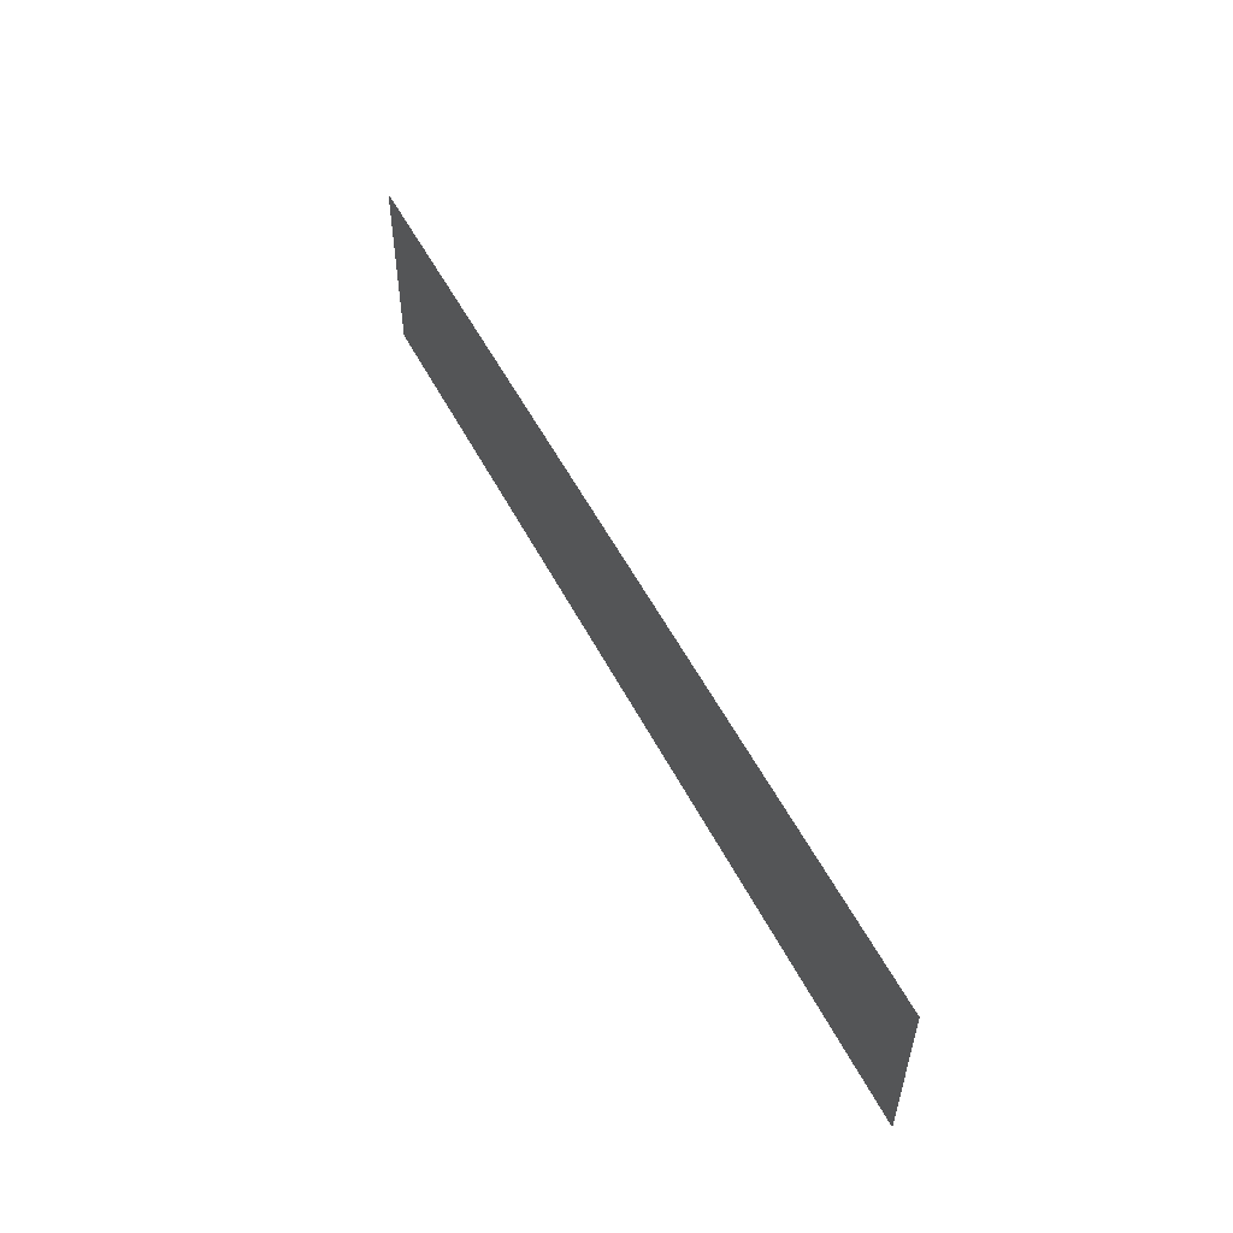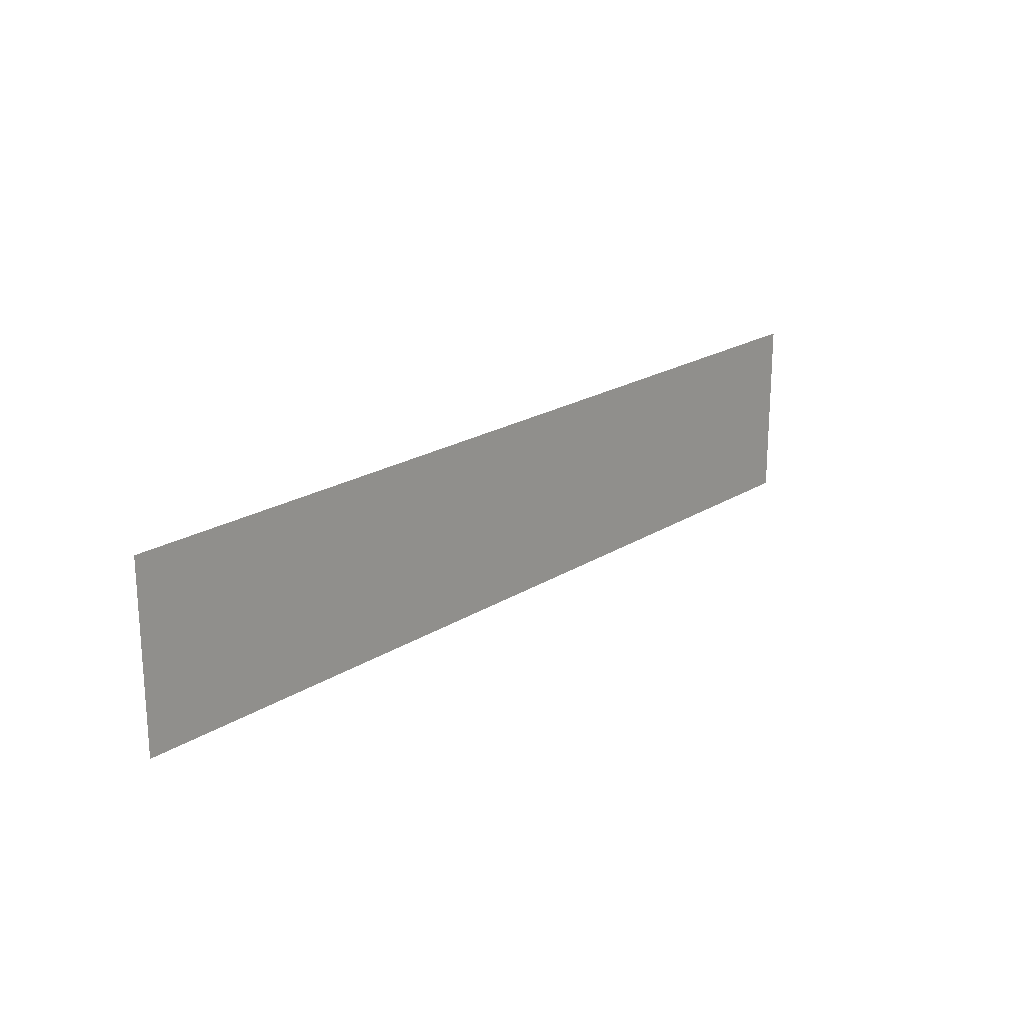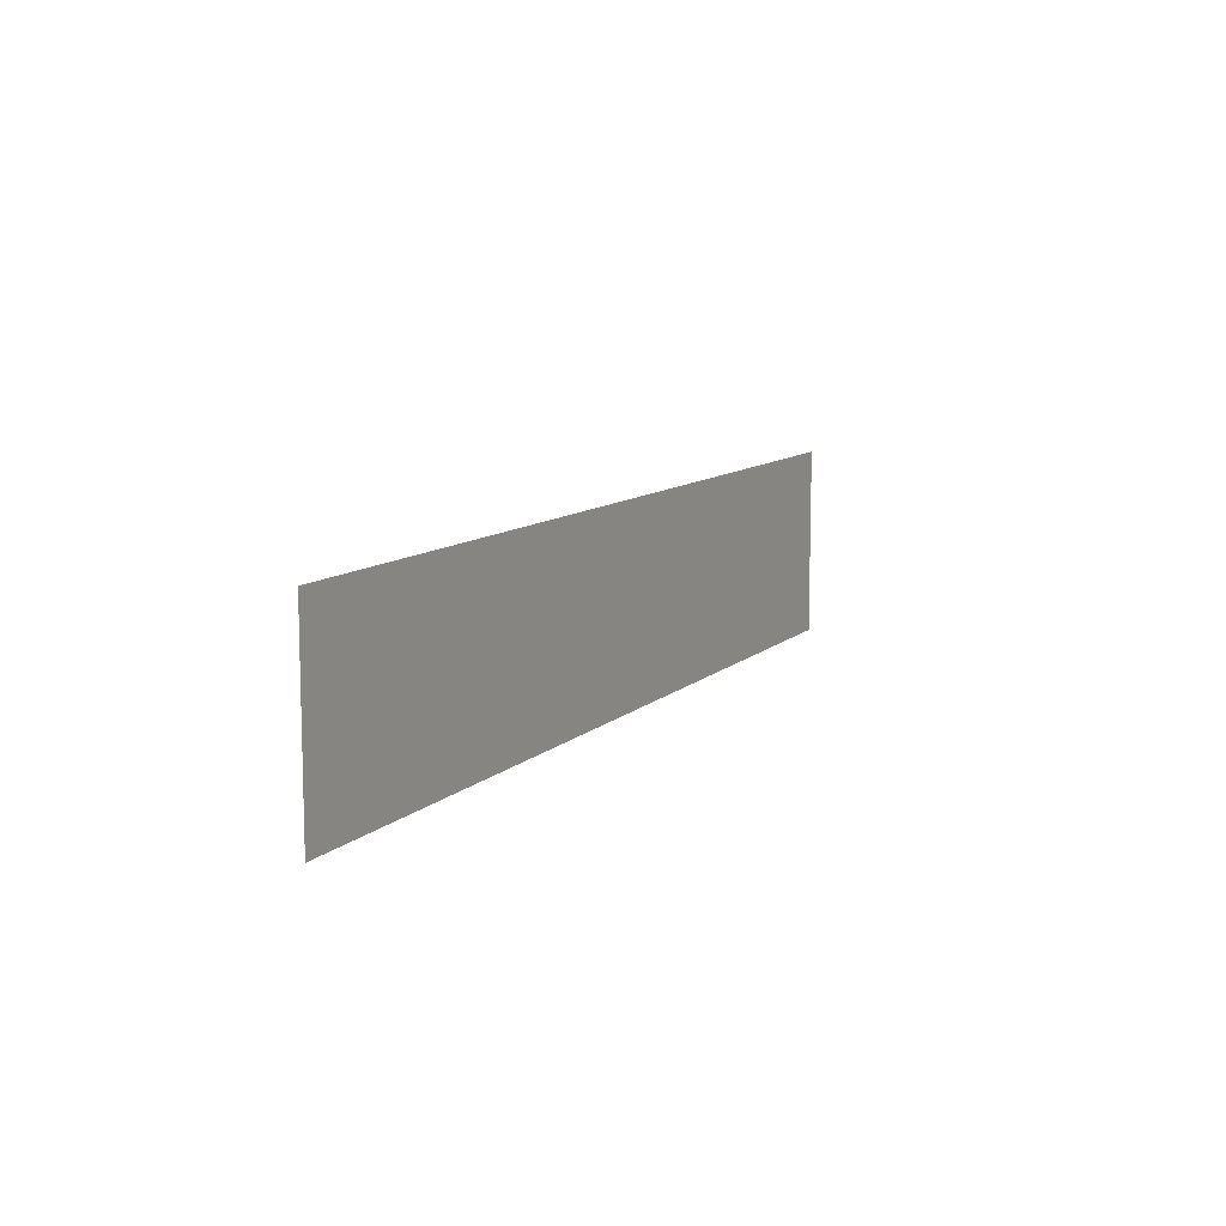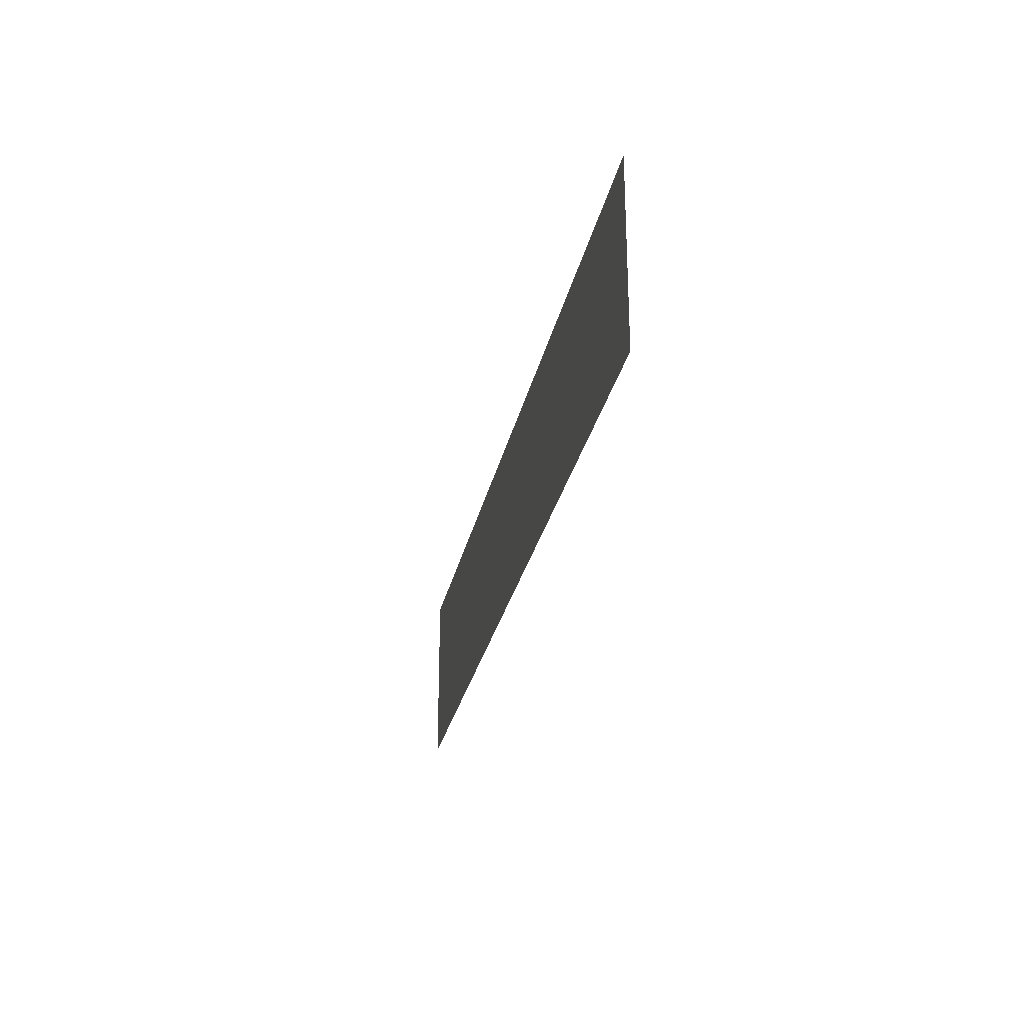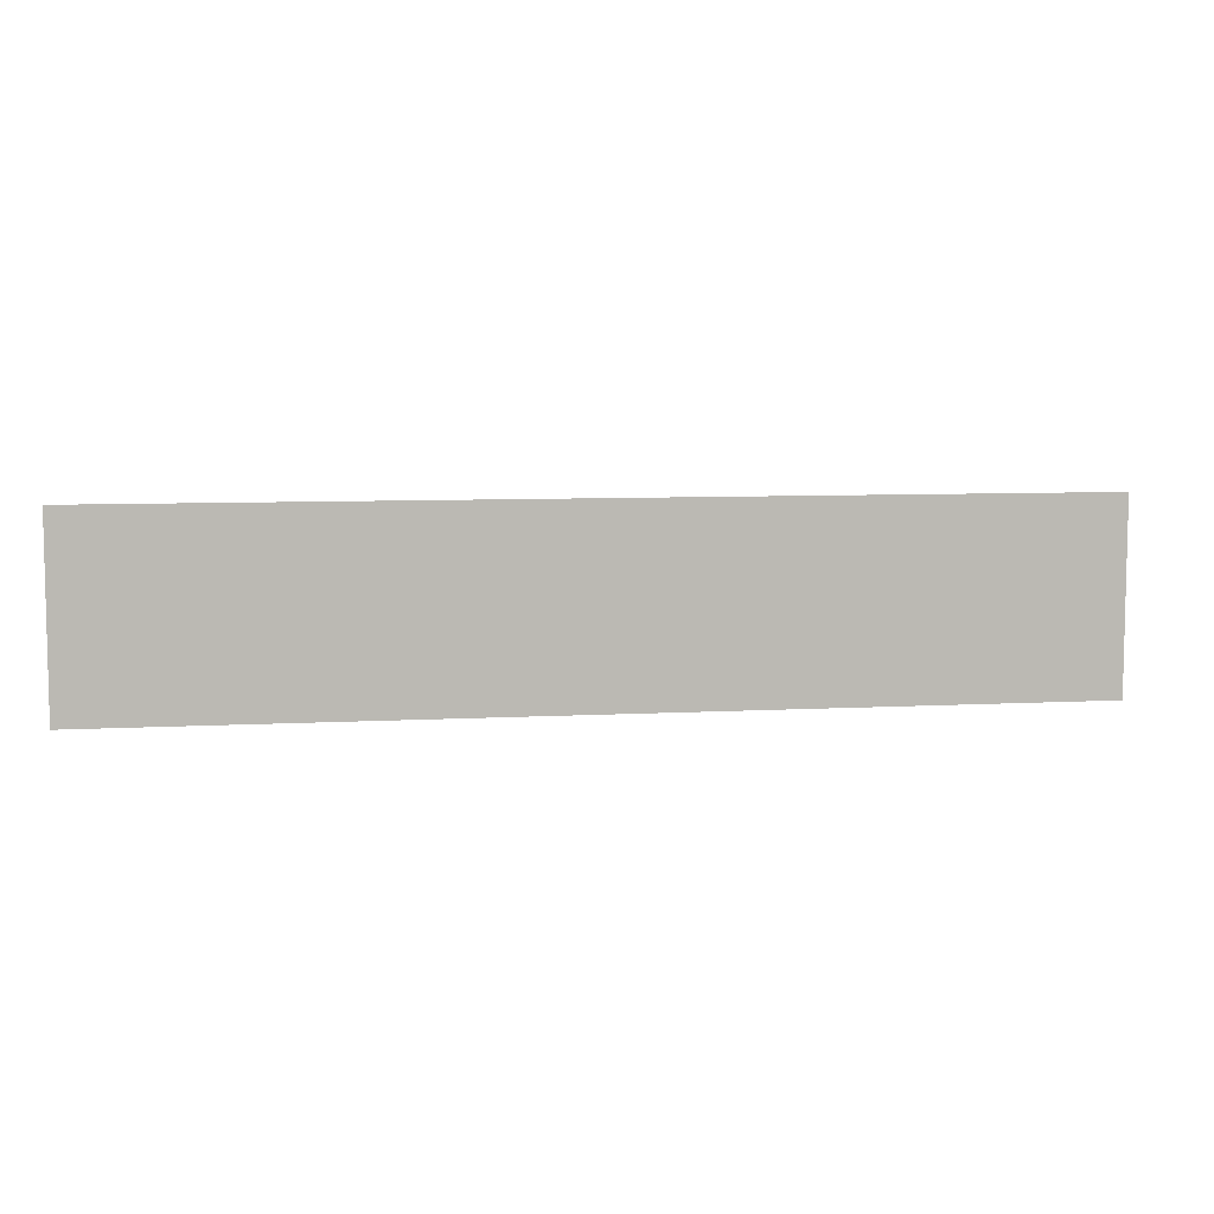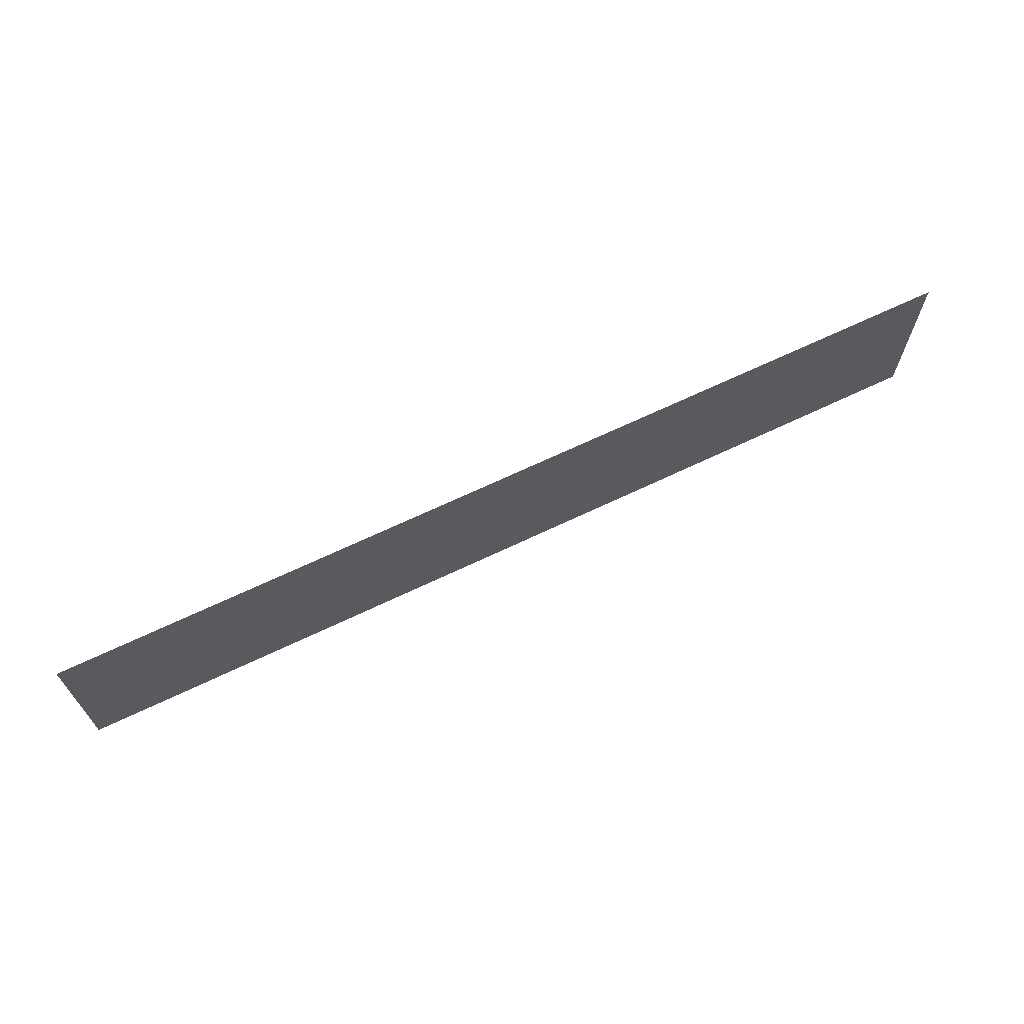
<metadata>
{"format":"obj","ext":"obj","renderer":"f3d","projection":"perspective","resolution":1024,"background":"white","views":[{"elev":53.3,"azim":-116.8,"up":"+Y"},{"elev":20.5,"azim":131.3,"up":"+Y"},{"elev":10.2,"azim":116.0,"up":"+Y"},{"elev":-26.8,"azim":78.8,"up":"+Y"},{"elev":7.3,"azim":-8.9,"up":"+Y"},{"elev":67.2,"azim":154.4,"up":"+Y"}]}
</metadata>
<code>
v 0 -0.64 0
v -0.64 -0.64 0
v -0.64 0 0
v 0 0 0
v -0.64 -0.64 0
v -1.28 -0.64 0
v -1.28 0 0
v -0.64 0 0
v -1.28 -0.64 0
v -1.92 -0.64 0
v -1.92 0 0
v -1.28 0 0
v -1.92 -0.64 0
v -2.56 -0.64 0
v -2.56 0 0
v -1.92 0 0
v -2.56 -0.64 0
v -3.2 -0.64 0
v -3.2 0 0
v -2.56 0 0
g BM2._mesh_0306
f 1 2 3 4
f 5 6 7 8
f 9 10 11 12
f 13 14 15 16
f 17 18 19 20

</code>
